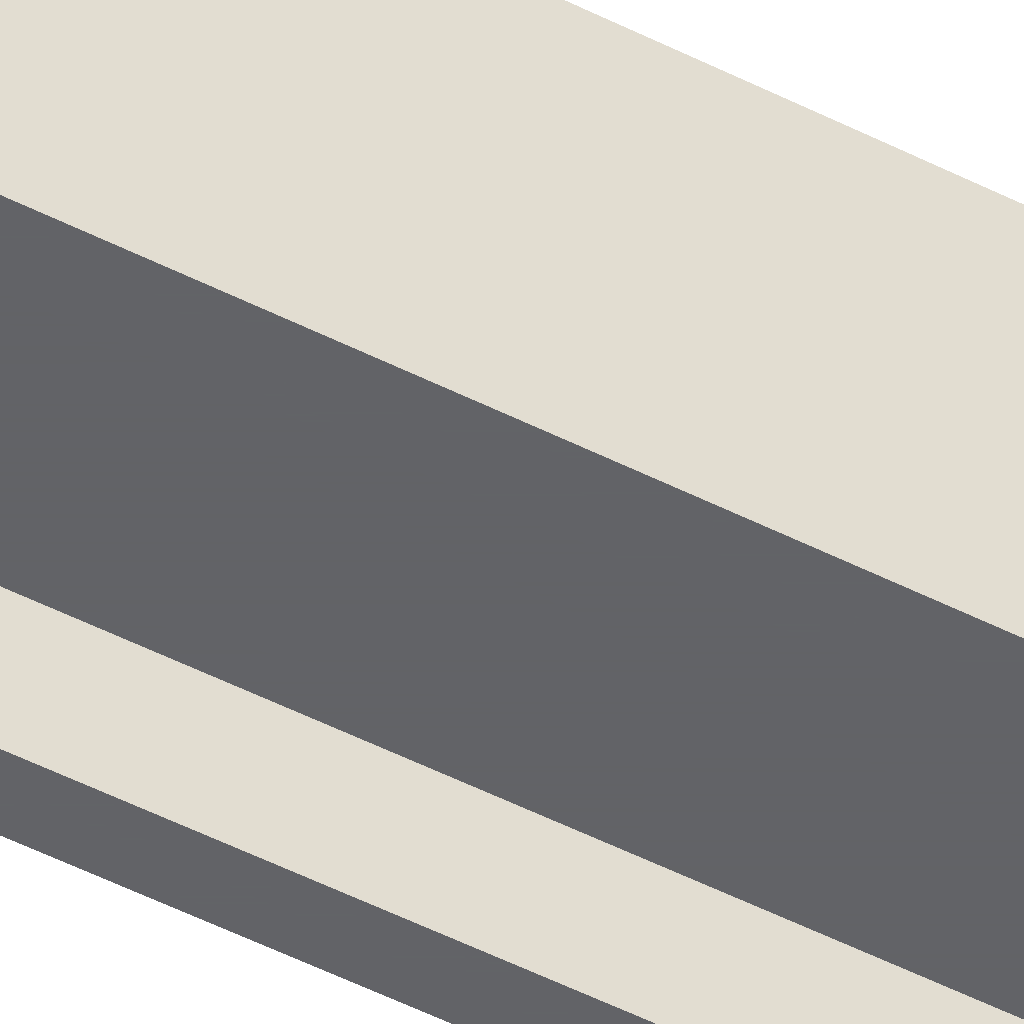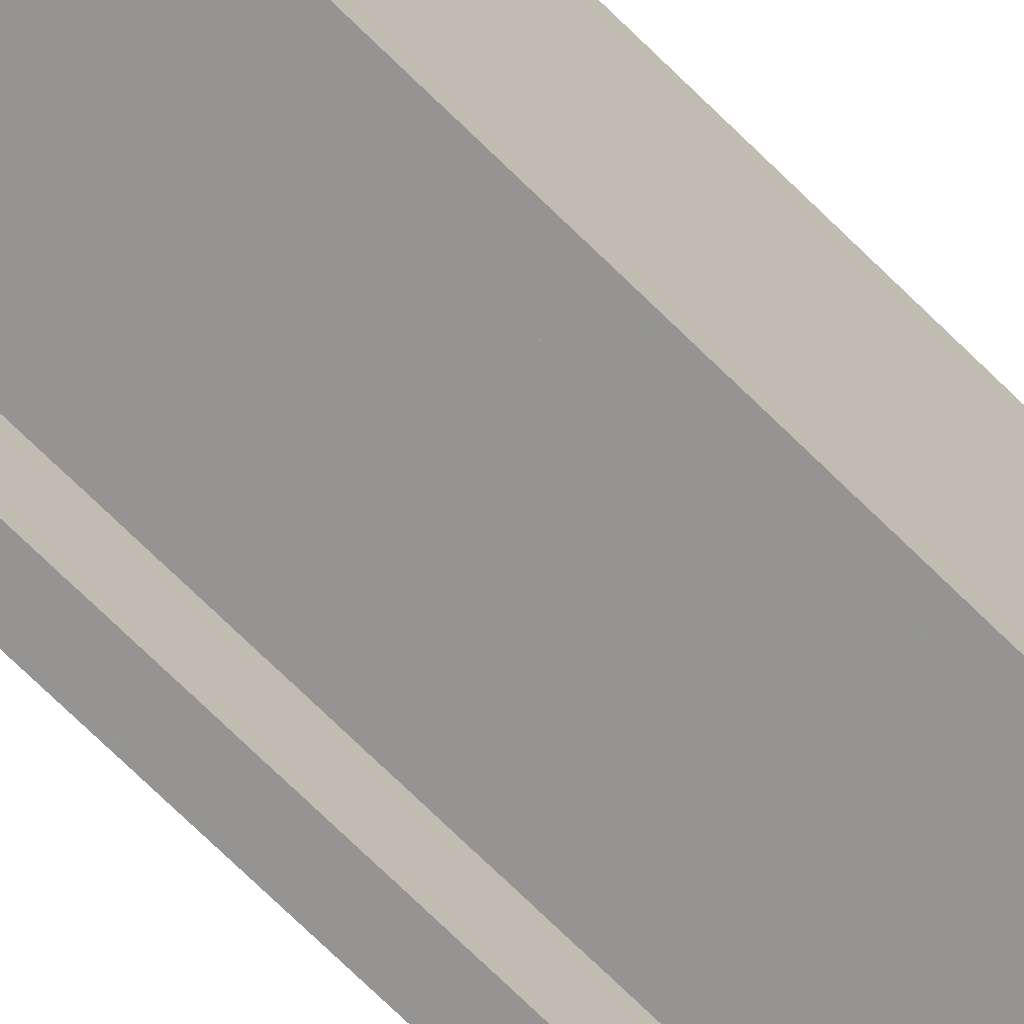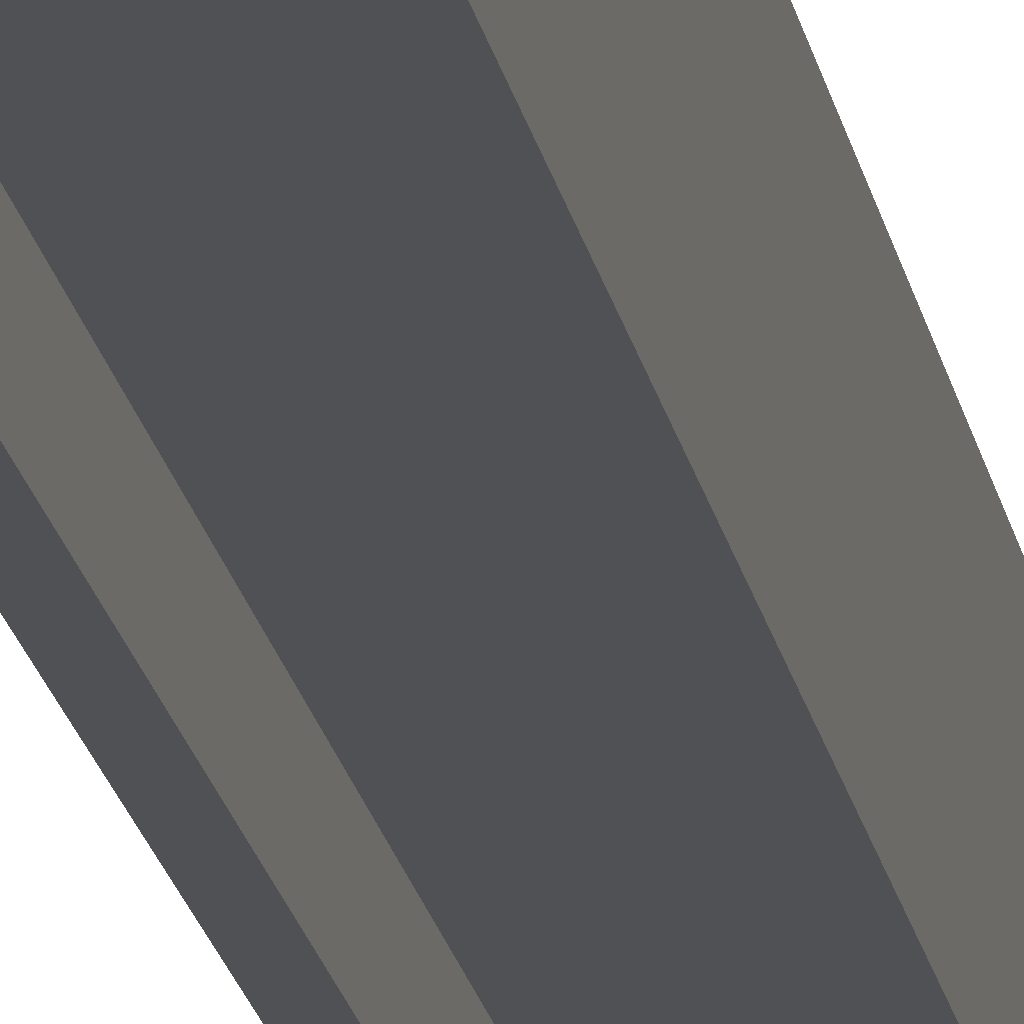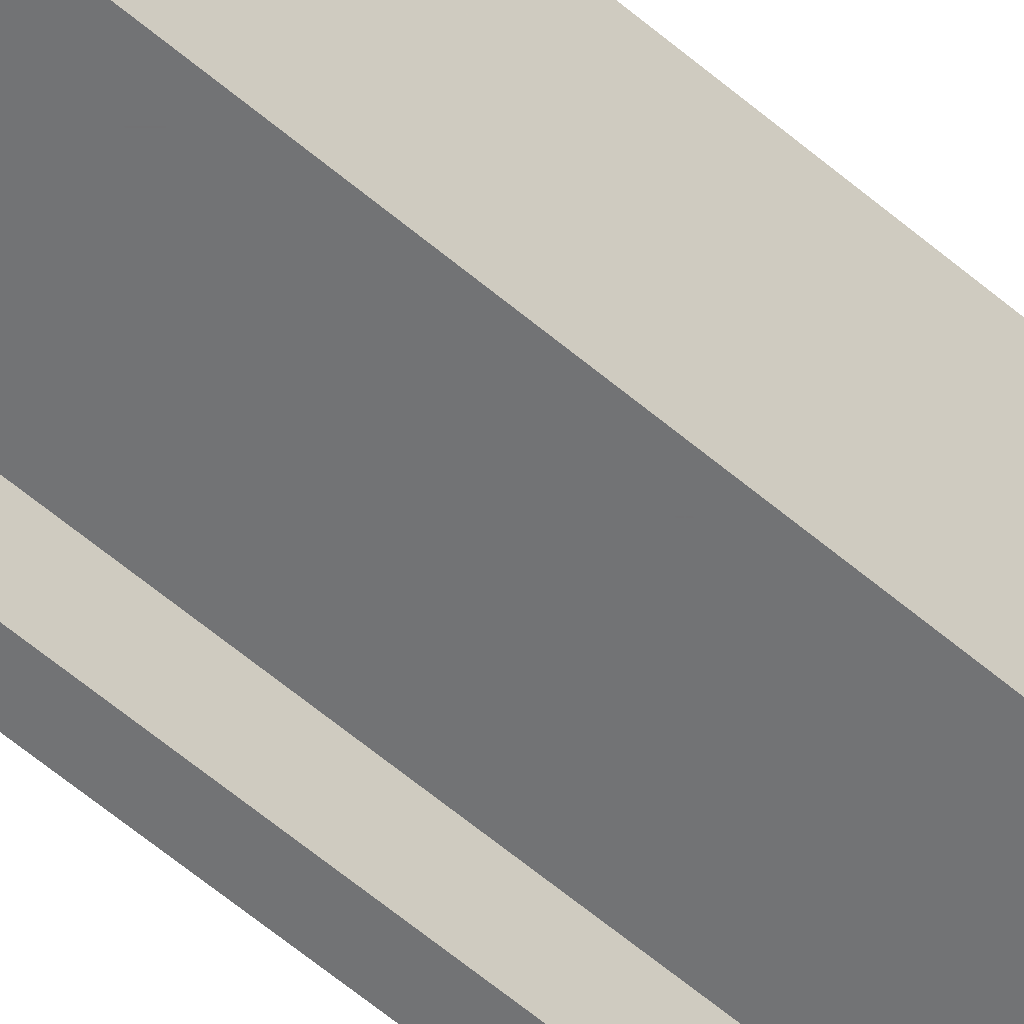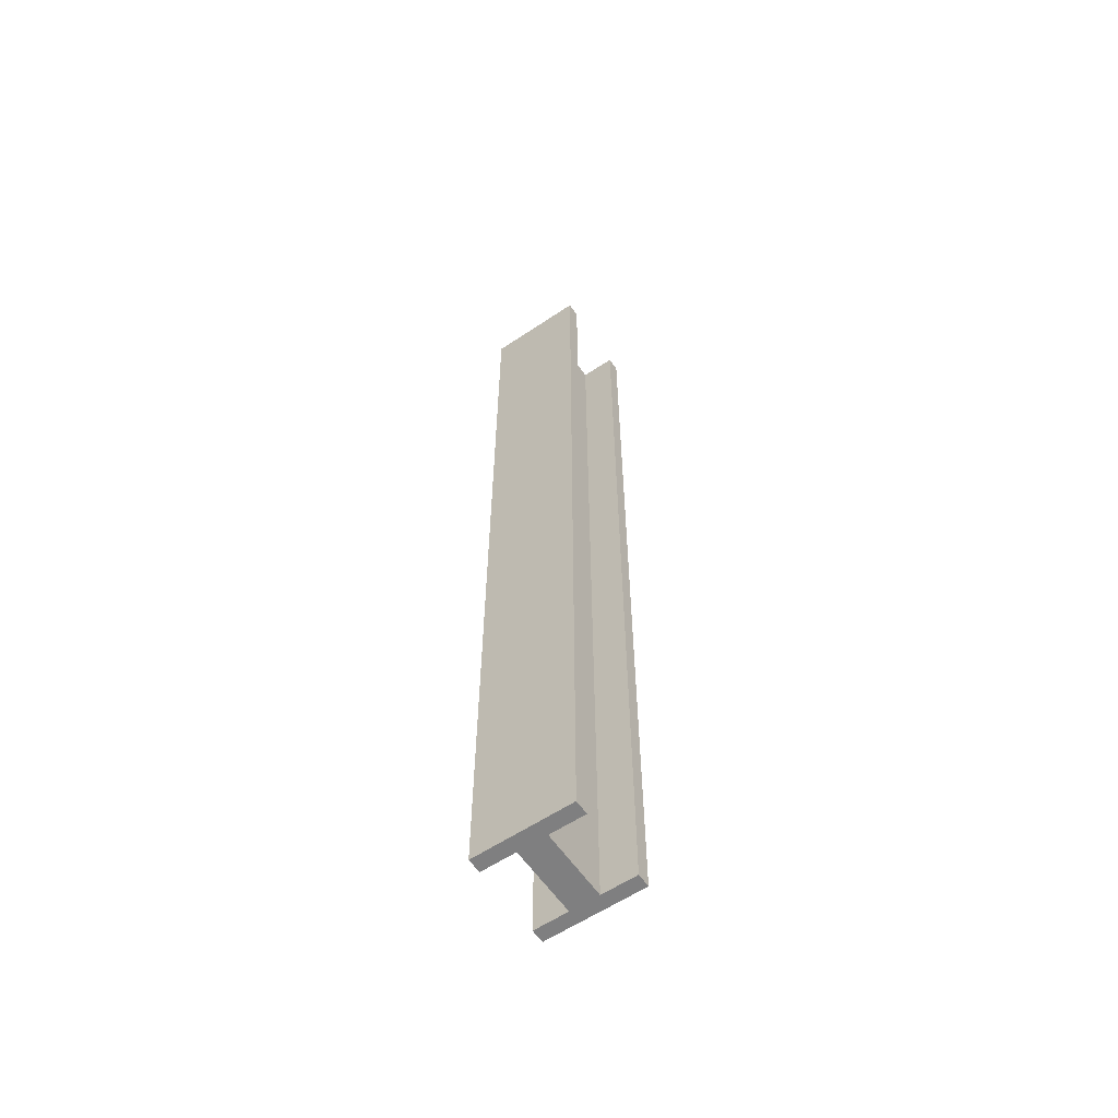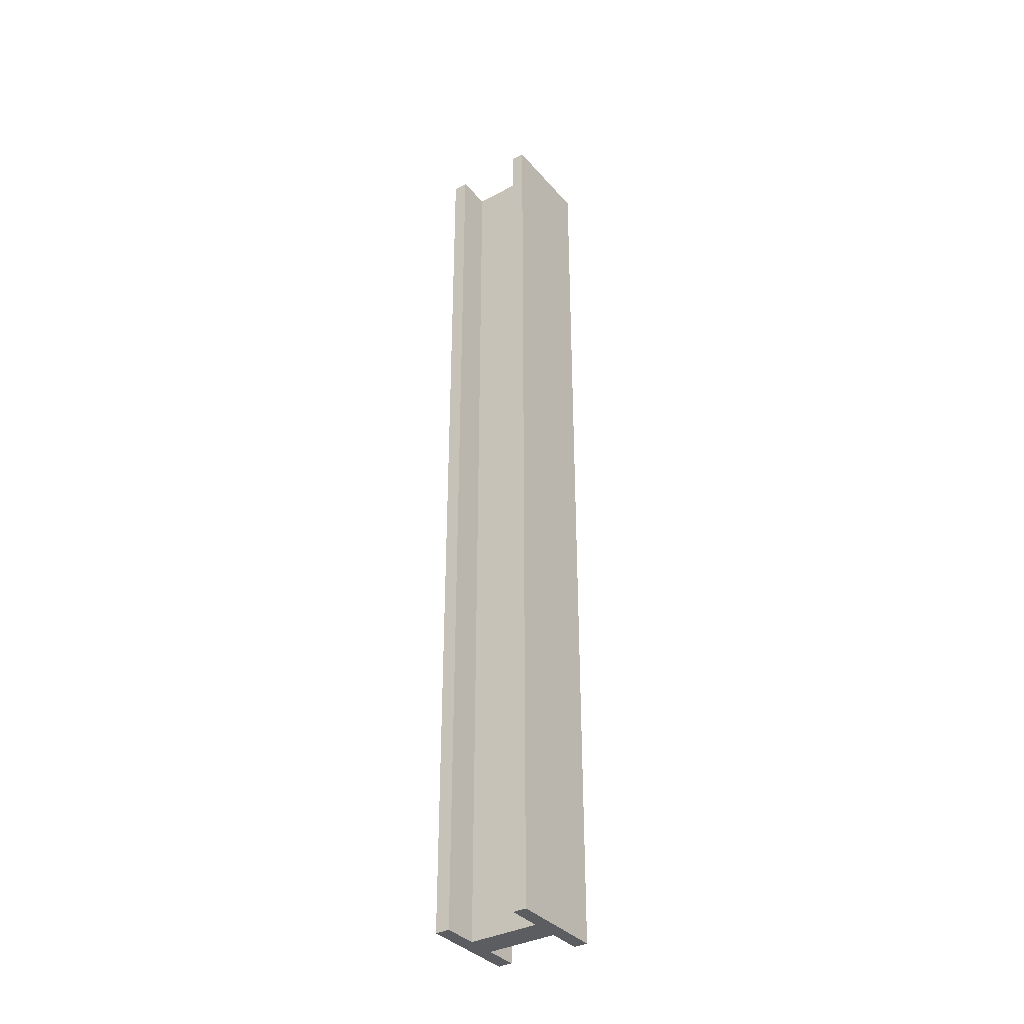
<metadata>
{"format":"obj","ext":"obj","renderer":"f3d","projection":"perspective","resolution":1024,"background":"white","views":[{"elev":-51.0,"azim":61.0,"up":"+Y"},{"elev":-67.2,"azim":44.6,"up":"+Y"},{"elev":-20.0,"azim":10.1,"up":"+Y"},{"elev":-55.8,"azim":47.6,"up":"+Y"},{"elev":-59.9,"azim":124.4,"up":"+Z"},{"elev":-35.7,"azim":-145.1,"up":"+Z"}]}
</metadata>
<code>
v -0.2 -1.865 1.953
v 0.2 -1.865 1.953
v -0.2 -1.865 -1.918
v 0.2 -1.865 -1.918
v -0.2 -2.265 1.953
v 0.2 -2.265 1.953
v -0.2 -2.265 -1.918
v 0.2 -2.265 -1.918
v -0.1441 -2.265 -1.918
v -0.1441 -1.865 -1.918
v -0.1441 -1.865 1.953
v -0.1441 -2.265 1.953
v 0.1416 -2.265 -1.918
v 0.1416 -1.865 -1.918
v 0.1416 -1.865 1.953
v 0.1416 -2.265 1.953
v 0.1416 -2.008 -1.918
v 0.2 -2.005 -1.918
v -0.1441 -2.008 1.953
v -0.2 -2.005 1.953
v -0.2 -2.005 -1.918
v 0.2 -2.005 1.953
v -0.1441 -2.008 -1.918
v 0.1416 -2.008 1.953
v 0.1416 -2.125 -1.918
v 0.2 -2.128 -1.918
v -0.1441 -2.125 1.953
v -0.2 -2.128 1.953
v -0.2 -2.128 -1.918
v 0.2 -2.128 1.953
v -0.1441 -2.125 -1.918
v 0.1416 -2.125 1.953
g Group10
f 8 13 25 26
g Group15
f 1 11 10 3
g Group20
f 7 9 12 5
g Group25
f 5 12 27 28
g Group30
f 7 5 28 29
g Group35
f 6 8 26 30
g Group10
f 9 7 29 31
g Group15
f 15 2 4 14
g Group20
f 13 8 6 16
g Group25
f 16 6 30 32
g Group10
f 18 17 14 4
g Group25
f 20 19 11 1
g Group30
f 21 20 1 3
g Group35
f 22 18 4 2
g Group10
f 23 21 3 10
g Group25
f 24 22 2 15
g Group10
f 26 25 17 18
g Group25
f 28 27 19 20
g Group30
f 29 28 20 21
g Group35
f 30 26 18 22
g Group10
f 31 29 21 23
g Group25
f 27 32 24 19
g Group10
f 25 31 23 17
g Group25
f 32 30 22 24
g Group31327
f 19 24 17 23
g Group31330
f 10 11 19 23
f 15 14 17 24
g Group31327
f 31 25 32 27
g Group31330
f 12 9 31 27
f 13 16 32 25

</code>
